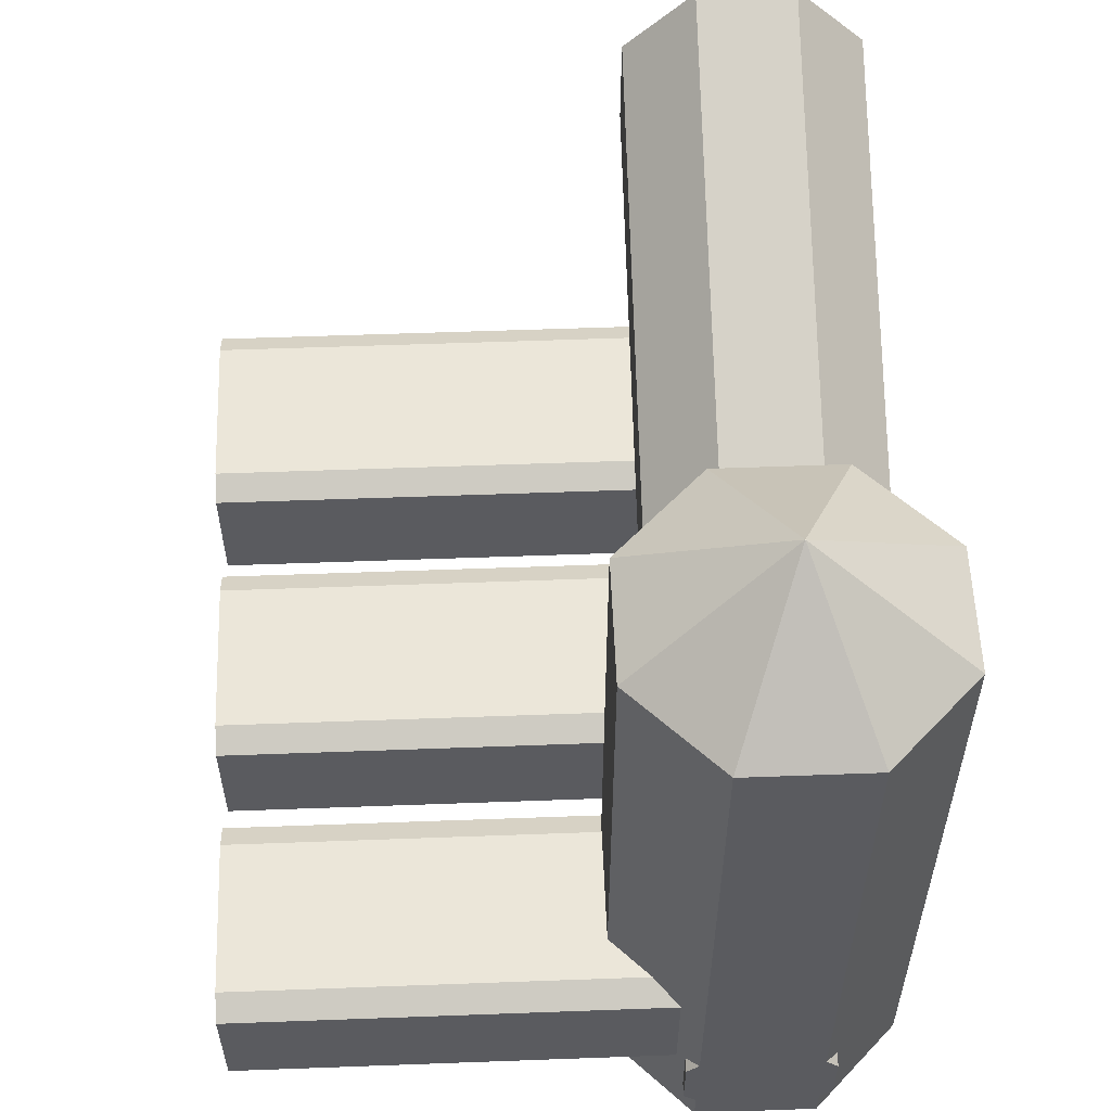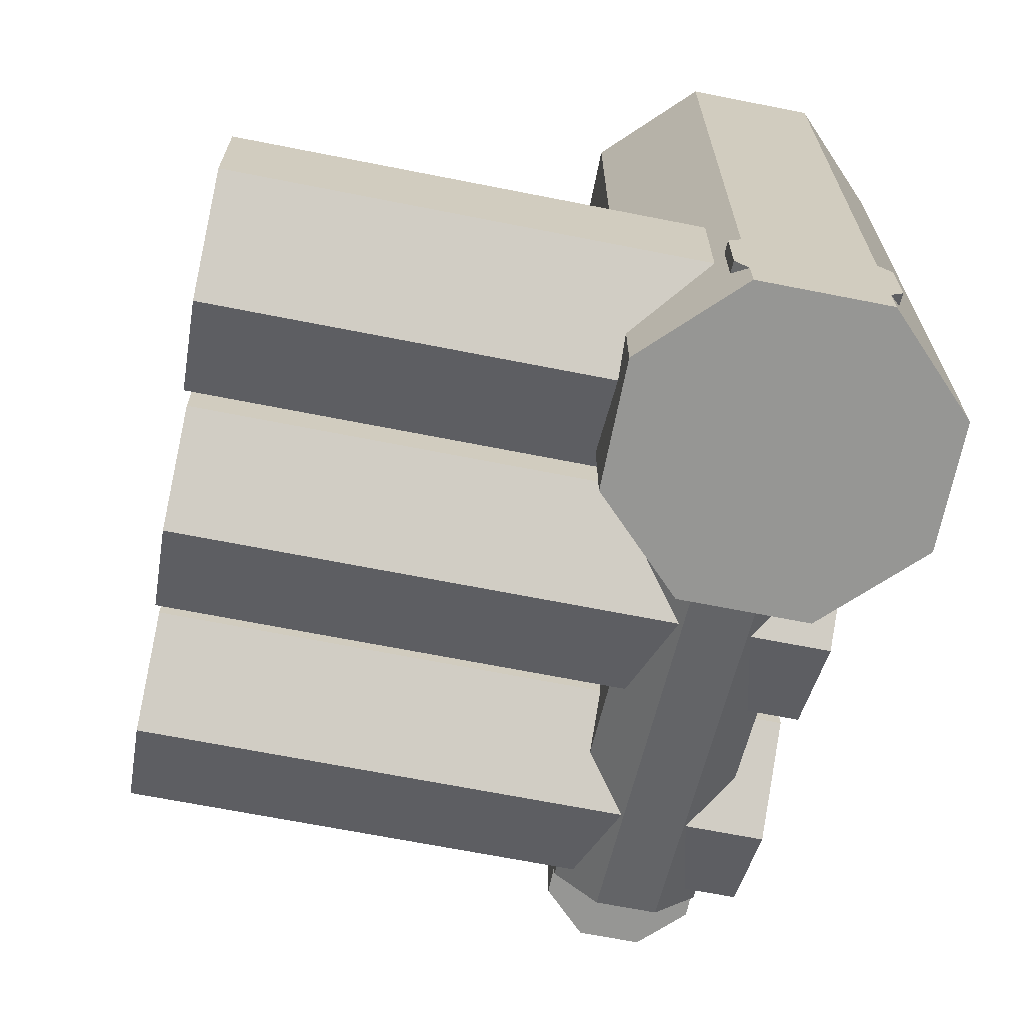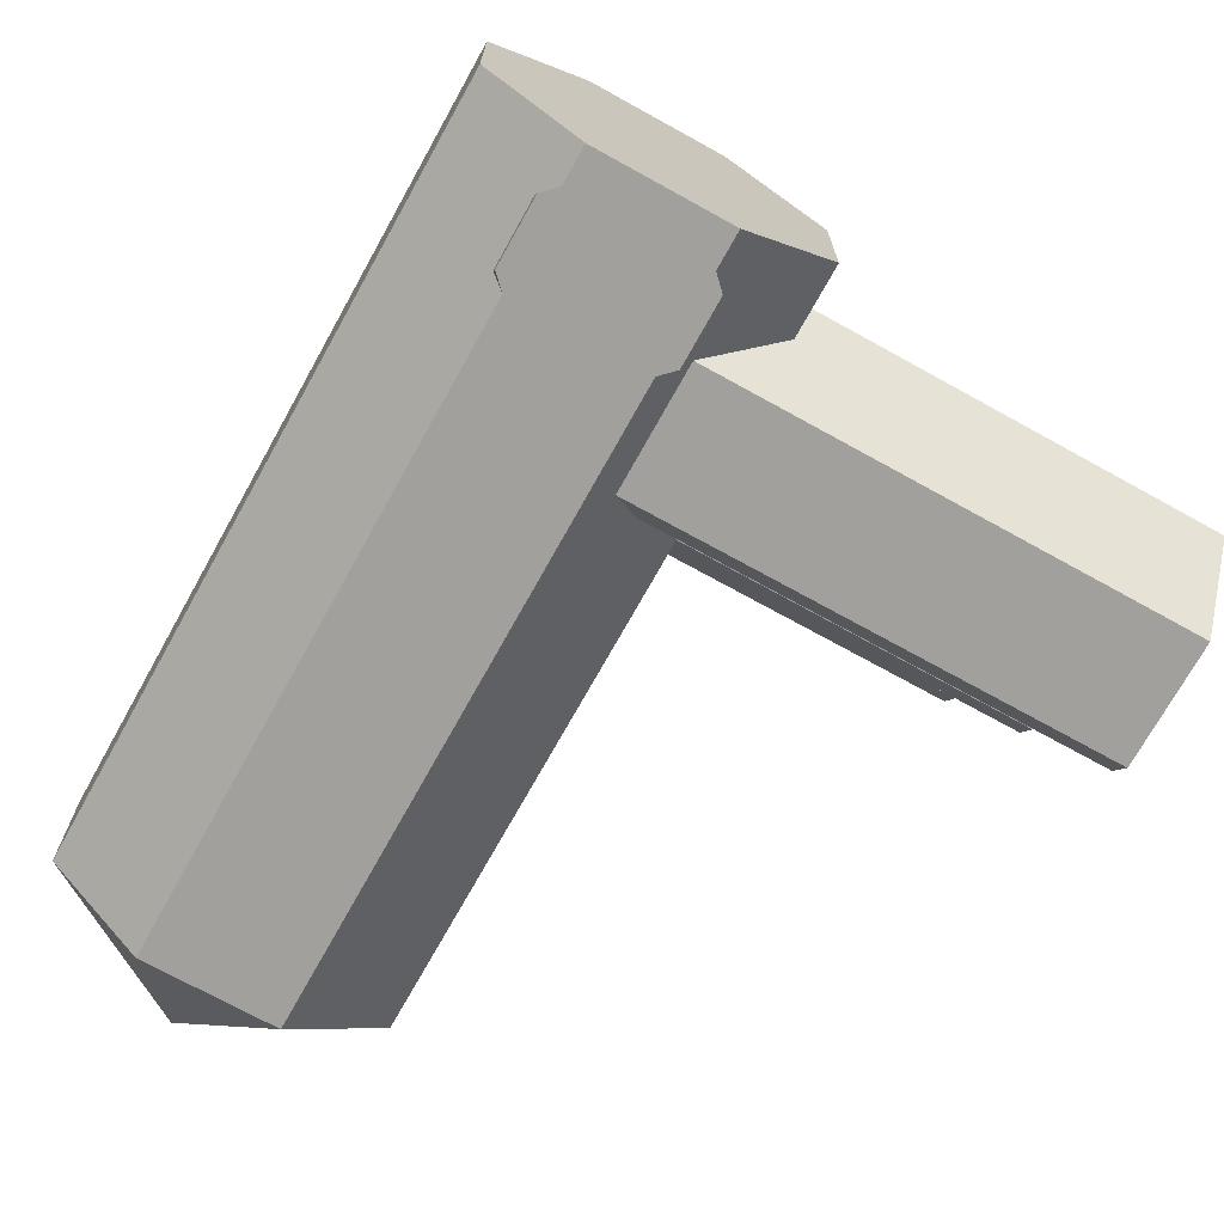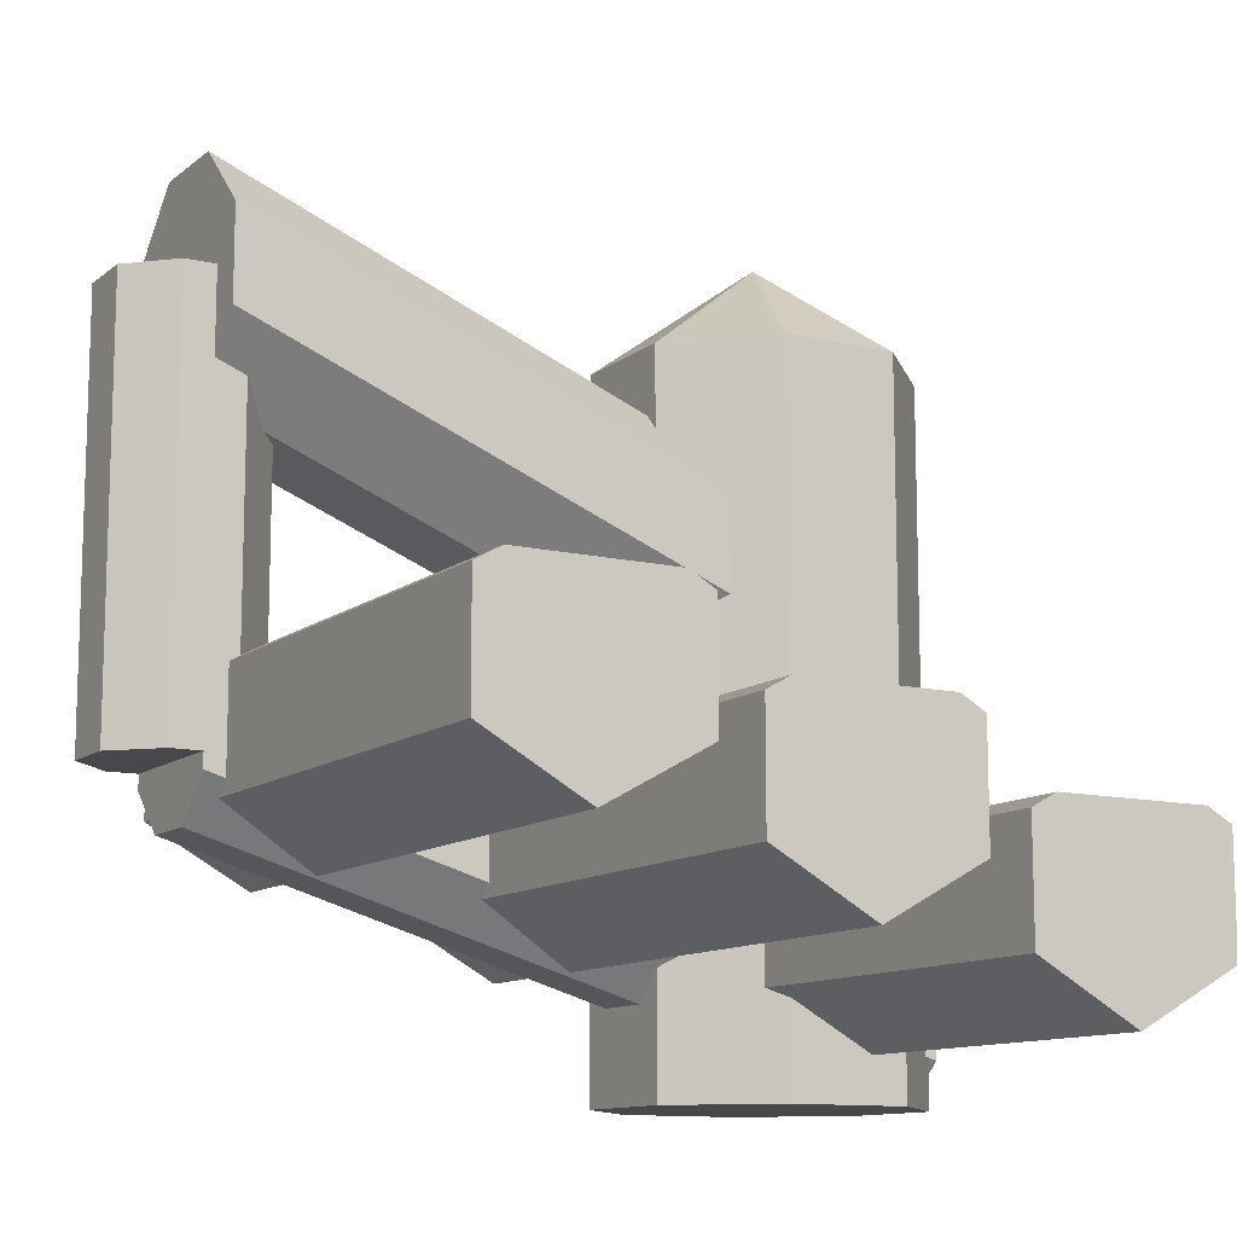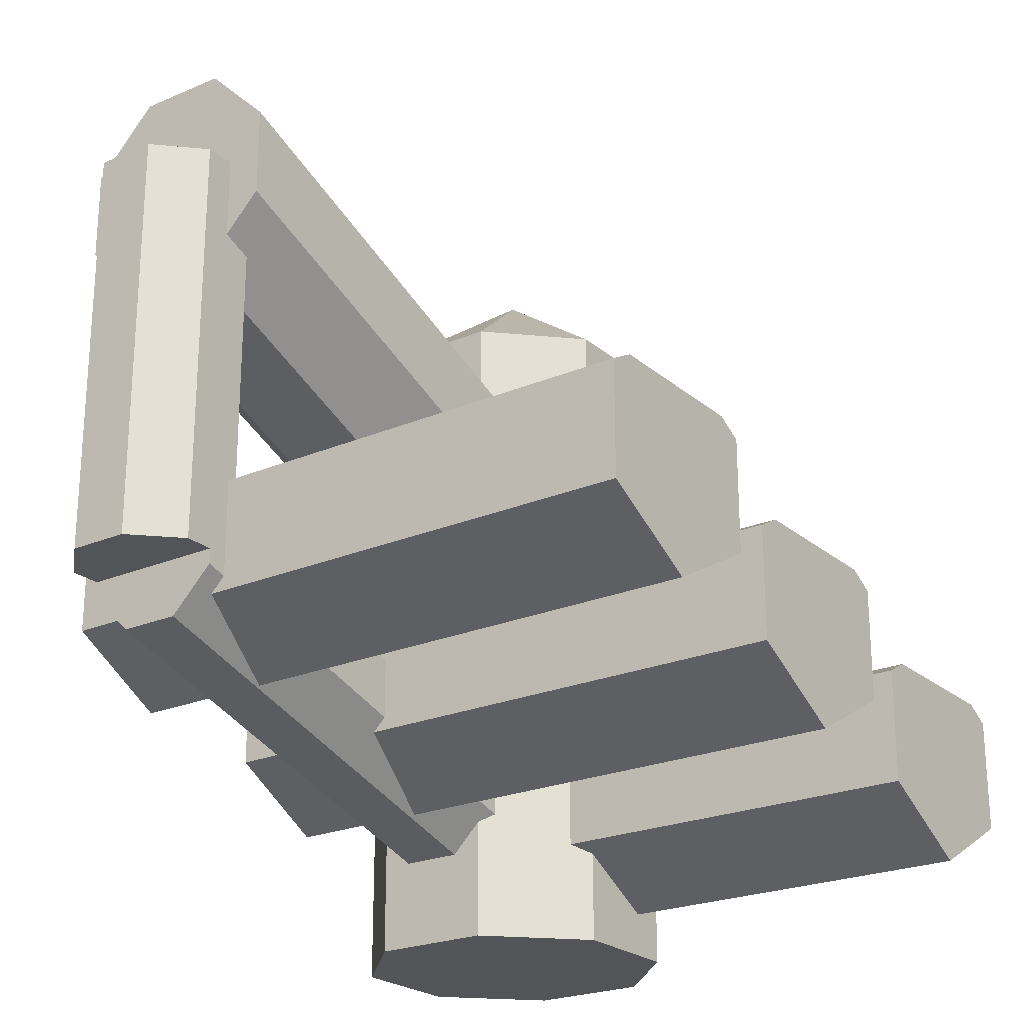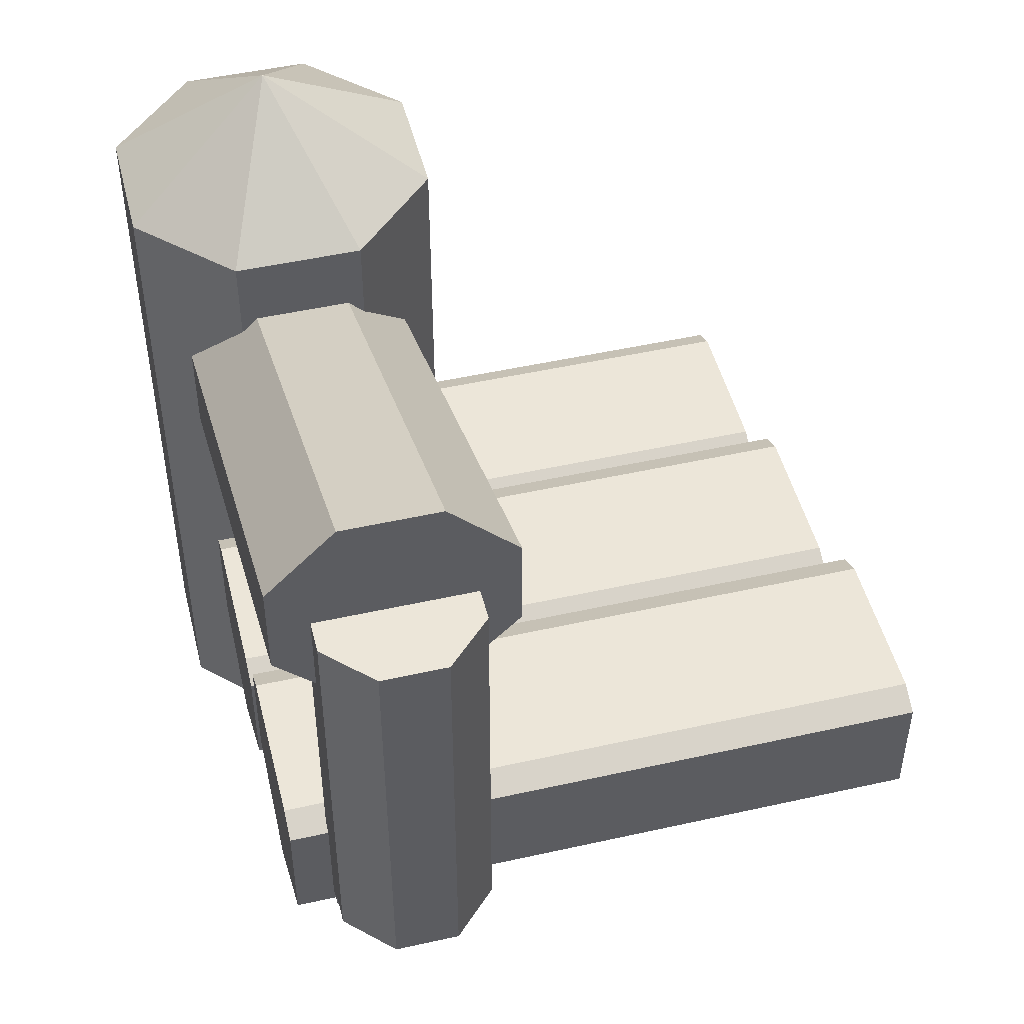
<metadata>
{"format":"obj","ext":"obj","renderer":"f3d","projection":"perspective","resolution":1024,"background":"white","views":[{"elev":56.8,"azim":177.8,"up":"+Y"},{"elev":-67.7,"azim":168.8,"up":"+Y"},{"elev":-71.6,"azim":-29.0,"up":"+Z"},{"elev":-11.6,"azim":60.0,"up":"+Y"},{"elev":-23.4,"azim":35.7,"up":"+Y"},{"elev":48.7,"azim":-14.0,"up":"+Y"}]}
</metadata>
<code>
o object1
g object1
v -0.3 0.1103 -0.4376
v -0.3 0.1103 -0.229
v -0.3 0.09119 -0.1944
v -0.3 -0.06271 -0.1944
v -0.3 -0.1397 -0.3333
v -0.3 -0.06271 -0.4722
v -0.3 0.09119 -0.4722
v 0.5 0.1103 -0.4376
v 0.5 0.1103 -0.229
v 0.5 0.09119 -0.1944
v 0.5 -0.06271 -0.1944
v 0.5 -0.1397 -0.3333
v 0.5 -0.06271 -0.4722
v 0.5 0.09119 -0.4722
f 4 3 2
f 6 4 1
f 1 7 6
f 4 2 1
f 6 5 4
f 9 10 11
f 8 11 13
f 13 14 8
f 11 12 13
f 8 9 11
f 14 13 6
f 14 6 7
f 11 10 4
f 10 3 4
f 12 11 5
f 11 4 5
f 13 12 5
f 13 5 6
f 3 10 9
f 3 9 2
f 14 7 8
f 7 1 8
f 2 9 8
f 2 8 1
o object2
g object2
v -0.35 0.3879 -0.25
v -0.2621 0.3 -0.25
v -0.2621 0.6 0.5
v -0.35 0.6879 0.5
v -0.35 0.5121 -0.25
v -0.35 0.8121 0.5
v -0.2621 0.6 -0.25
v -0.2621 0.9 0.5
v -0.1379 0.6 -0.25
v -0.1379 0.9 0.5
v -0.05 0.5121 -0.25
v -0.05 0.8121 0.5
v -0.05 0.3879 -0.25
v -0.05 0.6879 0.5
v -0.1379 0.3 -0.25
v -0.1379 0.6 0.5
v -0.2 0.45 -0.25
v -0.2 0.75 0.5
f 15 16 17
f 15 17 18
f 19 15 18
f 19 18 20
f 21 19 20
f 21 20 22
f 23 21 24
f 21 22 24
f 25 23 26
f 23 24 26
f 27 25 28
f 25 26 28
f 29 27 30
f 27 28 30
f 16 29 30
f 16 30 17
f 27 29 31
f 23 25 31
f 21 23 31
f 19 21 31
f 15 19 31
f 16 15 31
f 29 16 31
f 25 27 31
f 26 24 32
f 30 28 32
f 17 30 32
f 18 17 32
f 20 18 32
f 22 20 32
f 24 22 32
f 28 26 32
o object3
g object3
v -0.1 0.75 0.5414
v -0.1 0.75 0.4586
v -0.1586 0.75 0.4
v -0.2414 0.75 0.4
v -0.3 0.75 0.4586
v -0.3 0.75 0.5414
v -0.2414 0.75 0.6
v -0.1586 0.75 0.6
v -0.2 0.75 0.5
v -0.1 0.1793 0.5414
v -0.1 0.1793 0.4586
v -0.1586 0.1793 0.4
v -0.2414 0.1793 0.4
v -0.3 0.1793 0.4586
v -0.3 0.1793 0.5414
v -0.2414 0.1793 0.6
v -0.1586 0.1793 0.6
v -0.2 0.1793 0.5
f 33 34 41
f 39 40 41
f 38 39 41
f 37 38 41
f 36 37 41
f 35 36 41
f 34 35 41
f 40 33 41
f 49 48 50
f 43 42 50
f 44 43 50
f 45 44 50
f 46 45 50
f 47 46 50
f 48 47 50
f 42 49 50
f 34 33 42
f 34 42 43
f 35 34 44
f 34 43 44
f 36 35 44
f 36 44 45
f 37 36 45
f 37 45 46
f 38 37 46
f 38 46 47
f 39 38 48
f 38 47 48
f 40 39 49
f 39 48 49
f 33 40 49
f 33 49 42
o object4
g object4
v -0.35 0.2069 -0.1043
v -0.35 0.2069 0.1043
v -0.35 0.1877 0.1389
v -0.35 0.03385 0.1389
v -0.35 -0.0431 3.27e-06
v -0.35 0.03385 -0.1389
v -0.35 0.1877 -0.1389
v 0.5 0.2069 -0.1043
v 0.5 0.2069 0.1043
v 0.5 0.1877 0.1389
v 0.5 0.03385 0.1389
v 0.5 -0.0431 3.27e-06
v 0.5 0.03385 -0.1389
v 0.5 0.1877 -0.1389
f 54 53 52
f 56 54 51
f 51 57 56
f 54 52 51
f 56 55 54
f 59 60 61
f 58 61 63
f 63 64 58
f 61 62 63
f 58 59 61
f 64 63 56
f 64 56 57
f 61 60 54
f 60 53 54
f 62 61 55
f 61 54 55
f 63 62 55
f 63 55 56
f 53 60 59
f 53 59 52
f 64 57 58
f 57 51 58
f 52 59 58
f 52 58 51
o object5
g object5
v -0.35 0.3034 0.229
v -0.35 0.3034 0.4376
v -0.35 0.2843 0.4722
v -0.35 0.1304 0.4722
v -0.35 0.05345 0.3333
v -0.35 0.1304 0.1944
v -0.35 0.2843 0.1944
v 0.5 0.3034 0.229
v 0.5 0.3034 0.4376
v 0.5 0.2843 0.4722
v 0.5 0.1304 0.4722
v 0.5 0.05345 0.3333
v 0.5 0.1304 0.1944
v 0.5 0.2843 0.1944
f 68 67 66
f 70 68 65
f 65 71 70
f 68 66 65
f 70 69 68
f 73 74 75
f 72 75 77
f 77 78 72
f 75 76 77
f 72 73 75
f 78 77 70
f 78 70 71
f 75 74 68
f 74 67 68
f 76 75 69
f 75 68 69
f 77 76 69
f 77 69 70
f 67 74 73
f 67 73 66
f 78 71 72
f 71 65 72
f 66 73 72
f 66 72 65
o object6
g object6
v -0.1586 -0.1954 -0.5
v -0.2414 -0.1954 -0.5
v -0.2414 0.1 0.5
v -0.1586 0.1 0.5
v -0.1 -0.1368 -0.5
v -0.1 0.1586 0.5
v -0.1 -0.05398 -0.5
v -0.1 0.2414 0.5
v -0.1586 0.0046 -0.5
v -0.1586 0.3 0.5
v -0.2414 0.0046 -0.5
v -0.2414 0.3 0.5
v -0.3 -0.05398 -0.5
v -0.3 0.2414 0.5
v -0.3 -0.1368 -0.5
v -0.3 0.1586 0.5
v -0.2 -0.0954 -0.5
v -0.2 0.2 0.5
f 82 81 79
f 81 80 79
f 84 82 83
f 82 79 83
f 86 84 85
f 84 83 85
f 88 86 87
f 86 85 87
f 90 88 87
f 90 87 89
f 92 90 89
f 92 89 91
f 94 92 91
f 94 91 93
f 81 94 93
f 81 93 80
f 89 87 95
f 93 91 95
f 80 93 95
f 79 80 95
f 83 79 95
f 85 83 95
f 87 85 95
f 91 89 95
f 92 94 96
f 88 90 96
f 86 88 96
f 84 86 96
f 82 84 96
f 81 82 96
f 94 81 96
f 90 92 96
o object7
g object7
v -0.4 -0.2 -0.3828
v -0.4 -0.2 -0.2172
v -0.2828 -0.2 -0.1
v -0.1172 -0.2 -0.1
v -0 -0.2 -0.2172
v -0 -0.2 -0.3828
v -0.1172 -0.2 -0.5
v -0.2828 -0.2 -0.5
v -0.2 -0.2 -0.3
v -0.4 0.75 -0.2172
v -0.4 0.75 -0.3828
v -0.2828 0.75 -0.5
v -0.1172 0.75 -0.5
v -0 0.75 -0.3828
v -0 0.75 -0.2172
v -0.1172 0.75 -0.1
v -0.2828 0.75 -0.1
v -0.2005 0.9 -0.2998
v -0.2002 0.9 -0.2995
v -0.1998 0.9 -0.2995
v -0.1995 0.9 -0.2998
v -0.1995 0.9 -0.3002
v -0.1998 0.9 -0.3005
v -0.2002 0.9 -0.3005
v -0.2005 0.9 -0.3002
v -0.2 0.9 -0.3
f 104 103 105
f 98 97 105
f 99 98 105
f 100 99 105
f 101 100 105
f 102 101 105
f 103 102 105
f 97 104 105
f 106 107 97
f 106 97 98
f 107 108 104
f 107 104 97
f 108 109 103
f 108 103 104
f 109 110 103
f 110 102 103
f 110 111 101
f 110 101 102
f 111 112 100
f 111 100 101
f 112 113 100
f 113 99 100
f 113 106 99
f 106 98 99
f 114 115 122
f 120 121 122
f 119 120 122
f 118 119 122
f 117 118 122
f 116 117 122
f 115 116 122
f 121 114 122
f 107 106 114
f 107 114 121
f 108 107 120
f 107 121 120
f 109 108 119
f 108 120 119
f 110 109 118
f 109 119 118
f 111 110 117
f 110 118 117
f 112 111 117
f 112 117 116
f 113 112 116
f 113 116 115
f 106 113 115
f 106 115 114

</code>
